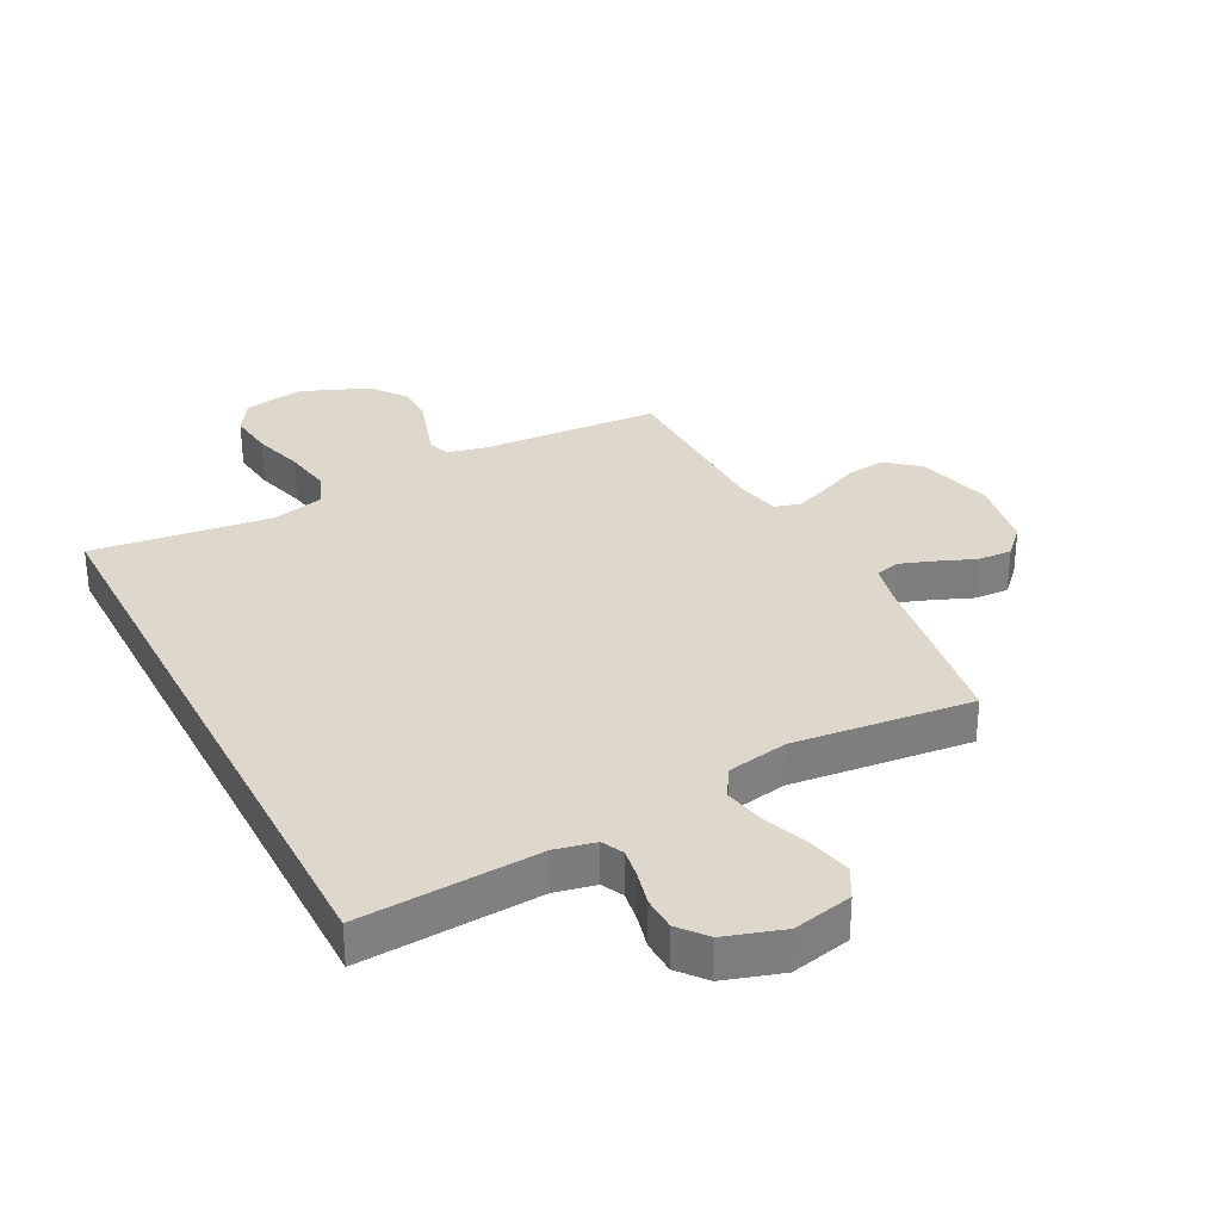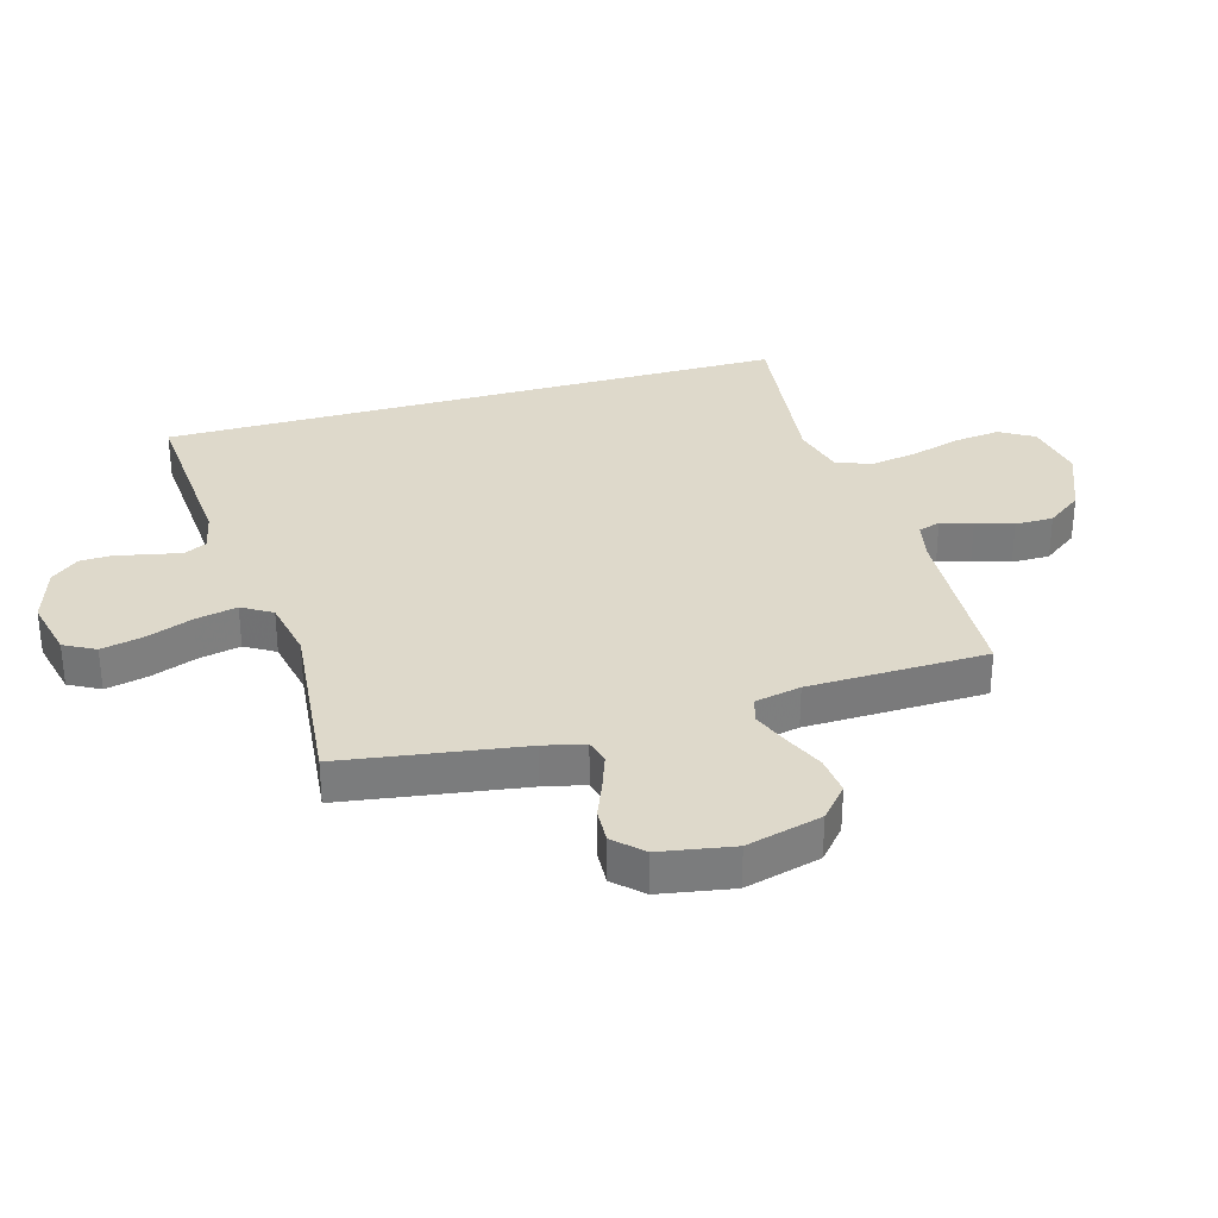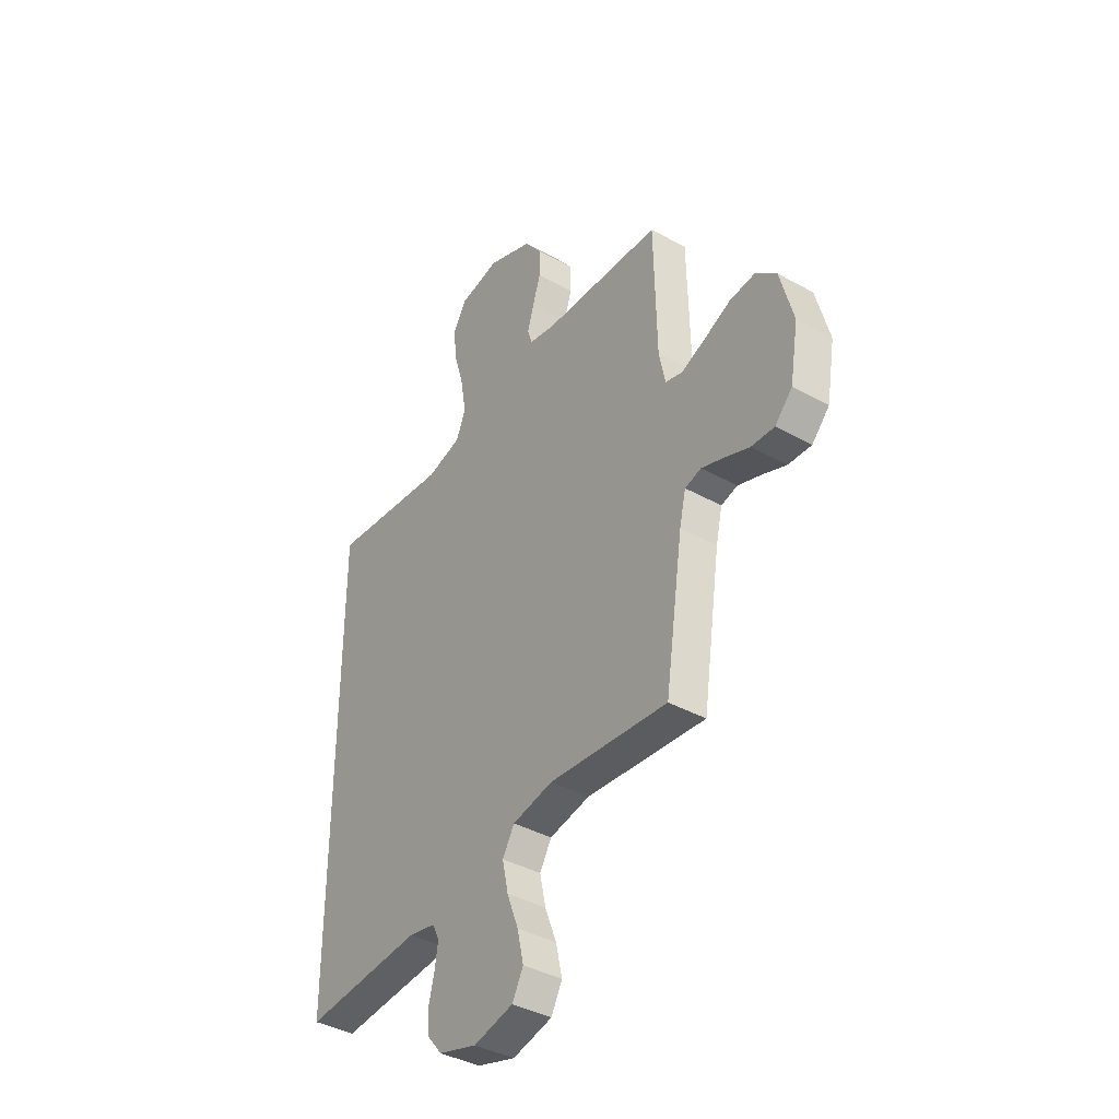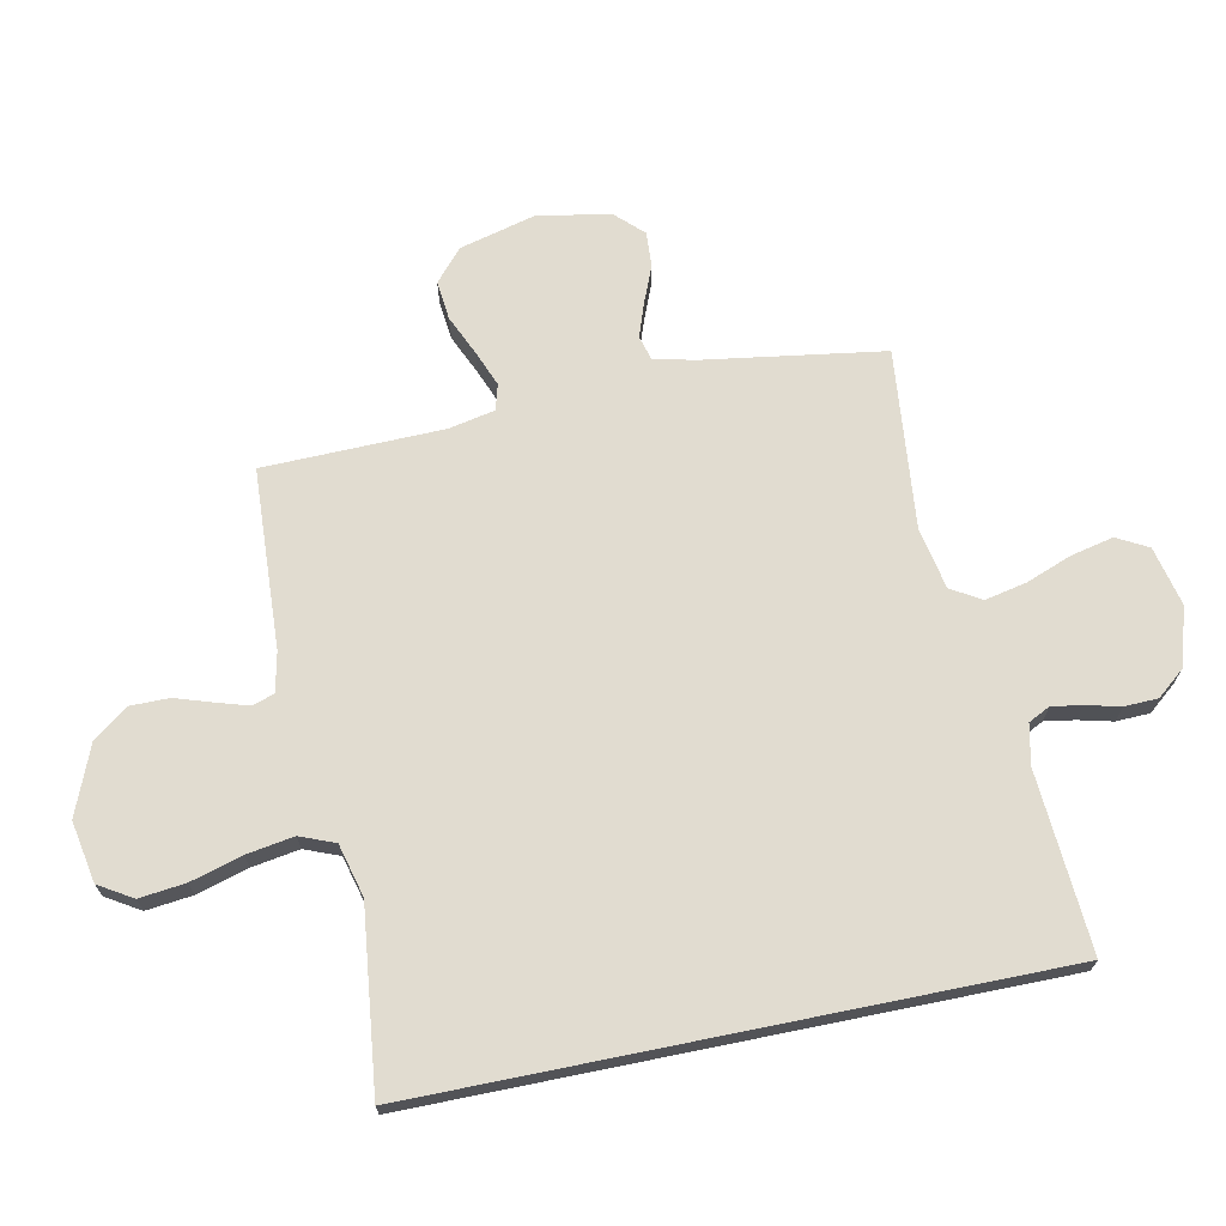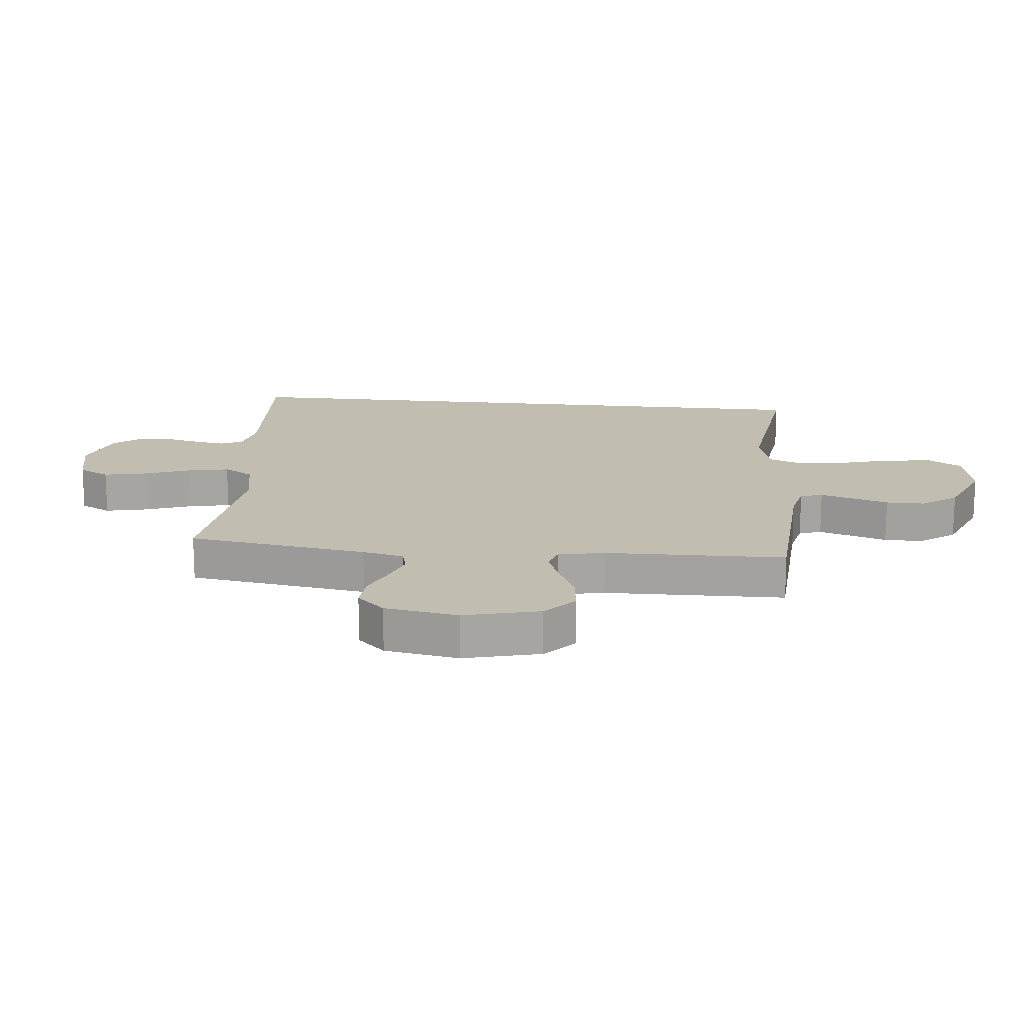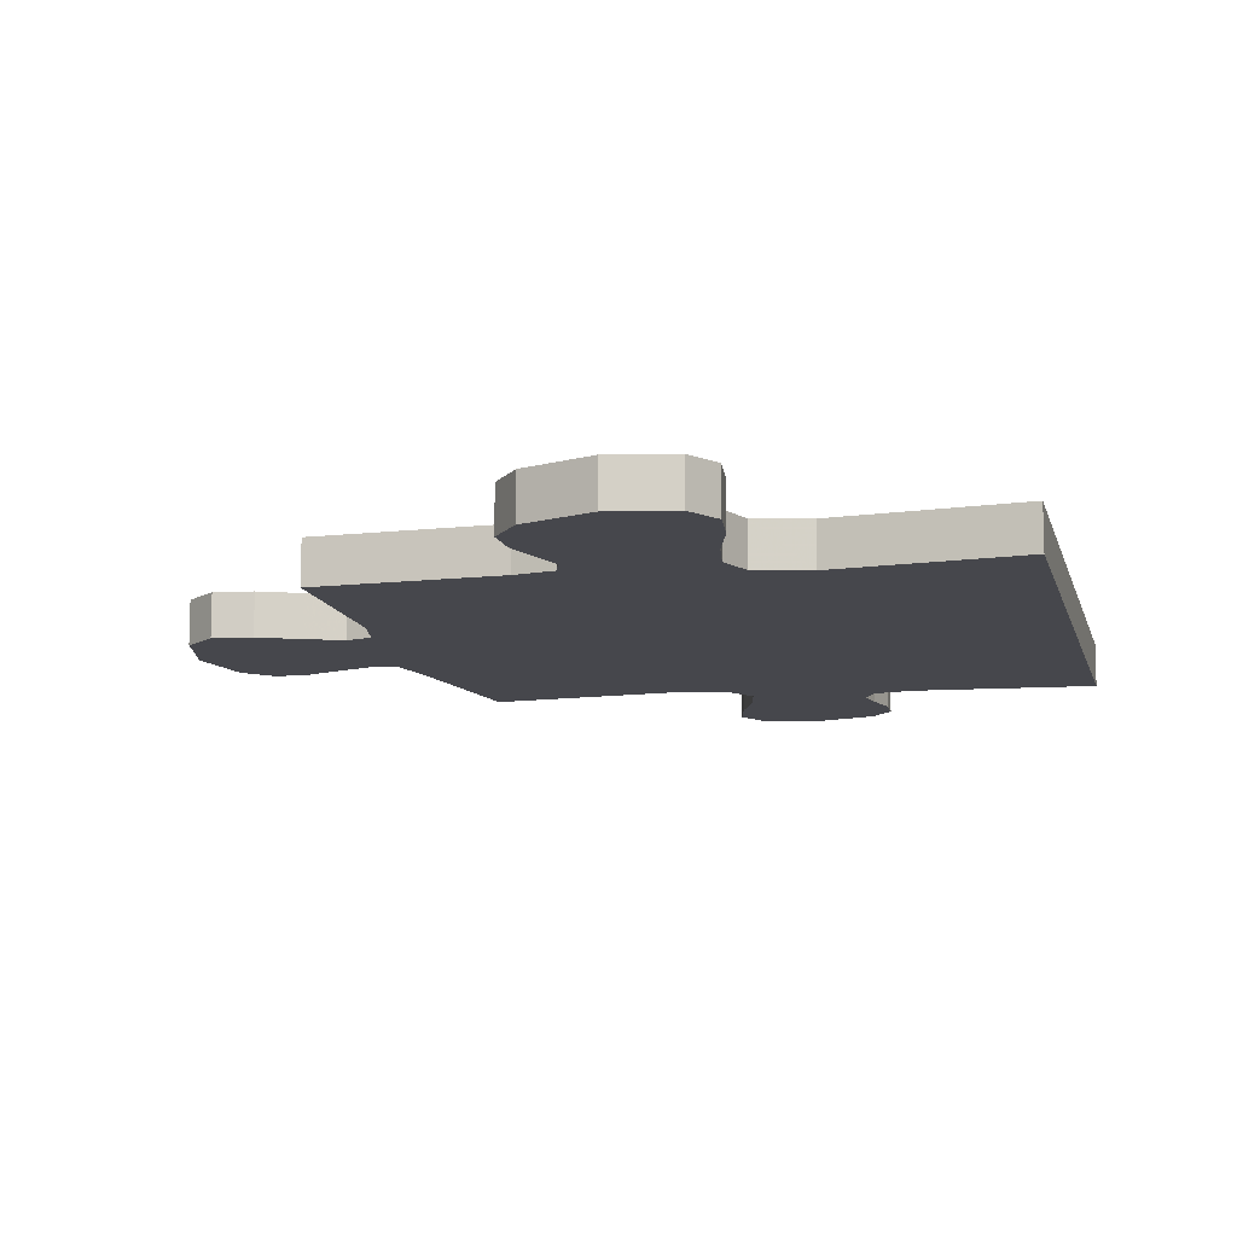
<metadata>
{"format":"obj","ext":"obj","renderer":"f3d","projection":"perspective","resolution":1024,"background":"white","views":[{"elev":31.3,"azim":152.9,"up":"+Y"},{"elev":31.8,"azim":-106.0,"up":"+Y"},{"elev":-39.6,"azim":-124.6,"up":"+Z"},{"elev":69.4,"azim":78.5,"up":"+Y"},{"elev":16.7,"azim":-83.9,"up":"+Y"},{"elev":-10.9,"azim":13.2,"up":"+Y"}]}
</metadata>
<code>
v 0.5 0.07 -0.564
v 0.2 0.07 -0.543
v 0.133 0.07 -0.557
v 0.115 0.07 -0.593
v 0.123 0.07 -0.643
v 0.137 0.07 -0.7
v 0.135 0.07 -0.756
v 0.097 0.07 -0.802
v 0 0.07 -0.832
v -0.1 0.07 -0.809
v -0.128 0.07 -0.757
v -0.112 0.07 -0.686
v -0.083 0.07 -0.61
v -0.068 0.07 -0.54
v -0.098 0.07 -0.49
v -0.2 0.07 -0.47
v -0.5 0.07 -0.5
v -0.545 0.07 -0.2
v -0.561 0.07 -0.131
v -0.602 0.07 -0.12
v -0.659 0.07 -0.14
v -0.721 0.07 -0.165
v -0.779 0.07 -0.168
v -0.823 0.07 -0.122
v -0.844 0.07 0
v -0.811 0.07 0.126
v -0.758 0.07 0.172
v -0.693 0.07 0.165
v -0.626 0.07 0.135
v -0.566 0.07 0.111
v -0.523 0.07 0.123
v -0.507 0.07 0.2
v -0.5 0.07 0.5
v -0.2 0.07 0.515
v -0.134 0.07 0.529
v -0.122 0.07 0.566
v -0.138 0.07 0.619
v -0.158 0.07 0.681
v -0.158 0.07 0.745
v -0.114 0.07 0.804
v 0 0.07 0.85
v 0.102 0.07 0.831
v 0.136 0.07 0.775
v 0.127 0.07 0.698
v 0.102 0.07 0.612
v 0.089 0.07 0.533
v 0.112 0.07 0.475
v 0.2 0.07 0.452
v 0.5 0.07 0.487
v 0.5 0 -0.564
v 0.2 0 -0.543
v 0.133 0 -0.557
v 0.115 0 -0.593
v 0.123 0 -0.643
v 0.137 0 -0.7
v 0.135 0 -0.756
v 0.097 0 -0.802
v 0 0 -0.832
v -0.1 0 -0.809
v -0.128 0 -0.757
v -0.112 0 -0.686
v -0.083 0 -0.61
v -0.068 0 -0.54
v -0.098 0 -0.49
v -0.2 0 -0.47
v -0.5 0 -0.5
v -0.545 0 -0.2
v -0.561 0 -0.131
v -0.602 0 -0.12
v -0.659 0 -0.14
v -0.721 0 -0.165
v -0.779 0 -0.168
v -0.823 0 -0.122
v -0.844 0 0
v -0.811 0 0.126
v -0.758 0 0.172
v -0.693 0 0.165
v -0.626 0 0.135
v -0.566 0 0.111
v -0.523 0 0.123
v -0.507 0 0.2
v -0.5 0 0.5
v -0.2 0 0.515
v -0.134 0 0.529
v -0.122 0 0.566
v -0.138 0 0.619
v -0.158 0 0.681
v -0.158 0 0.745
v -0.114 0 0.804
v 0 0 0.85
v 0.102 0 0.831
v 0.136 0 0.775
v 0.127 0 0.698
v 0.102 0 0.612
v 0.089 0 0.533
v 0.112 0 0.475
v 0.2 0 0.452
v 0.5 0 0.487
f 48 49 1 2
f 47 48 2 3
f 46 47 3 4
f 42 43 44 45
f 42 45 46
f 41 42 46
f 40 41 46 4
f 37 38 39 40
f 36 37 40
f 32 33 34
f 31 32 34 35
f 26 27 28 29
f 26 29 30
f 25 26 30
f 24 25 30 31
f 21 22 23 24
f 20 21 24 31
f 16 17 18
f 15 16 18 19
f 10 11 12 13
f 10 13 14
f 9 10 14
f 8 9 14
f 5 6 7 8
f 5 8 14 15
f 36 40 4 5
f 19 20 31 35
f 5 15 19 35
f 5 35 36
f 51 50 98 97
f 52 51 97 96
f 53 52 96 95
f 94 93 92 91
f 95 94 91
f 95 91 90
f 53 95 90 89
f 89 88 87 86
f 89 86 85
f 83 82 81
f 84 83 81 80
f 78 77 76 75
f 79 78 75
f 79 75 74
f 80 79 74 73
f 73 72 71 70
f 80 73 70 69
f 67 66 65
f 68 67 65 64
f 62 61 60 59
f 63 62 59
f 63 59 58
f 63 58 57
f 57 56 55 54
f 64 63 57 54
f 54 53 89 85
f 84 80 69 68
f 84 68 64 54
f 85 84 54
f 1 50 51 2
f 2 51 52 3
f 3 52 53 4
f 4 53 54 5
f 5 54 55 6
f 6 55 56 7
f 7 56 57 8
f 8 57 58 9
f 9 58 59 10
f 10 59 60 11
f 11 60 61 12
f 12 61 62 13
f 13 62 63 14
f 14 63 64 15
f 15 64 65 16
f 16 65 66 17
f 17 66 67 18
f 18 67 68 19
f 19 68 69 20
f 20 69 70 21
f 21 70 71 22
f 22 71 72 23
f 23 72 73 24
f 24 73 74 25
f 25 74 75 26
f 26 75 76 27
f 27 76 77 28
f 28 77 78 29
f 29 78 79 30
f 30 79 80 31
f 31 80 81 32
f 32 81 82 33
f 33 82 83 34
f 34 83 84 35
f 35 84 85 36
f 36 85 86 37
f 37 86 87 38
f 38 87 88 39
f 39 88 89 40
f 40 89 90 41
f 41 90 91 42
f 42 91 92 43
f 43 92 93 44
f 44 93 94 45
f 45 94 95 46
f 46 95 96 47
f 47 96 97 48
f 48 97 98 49
f 49 98 50 1

</code>
